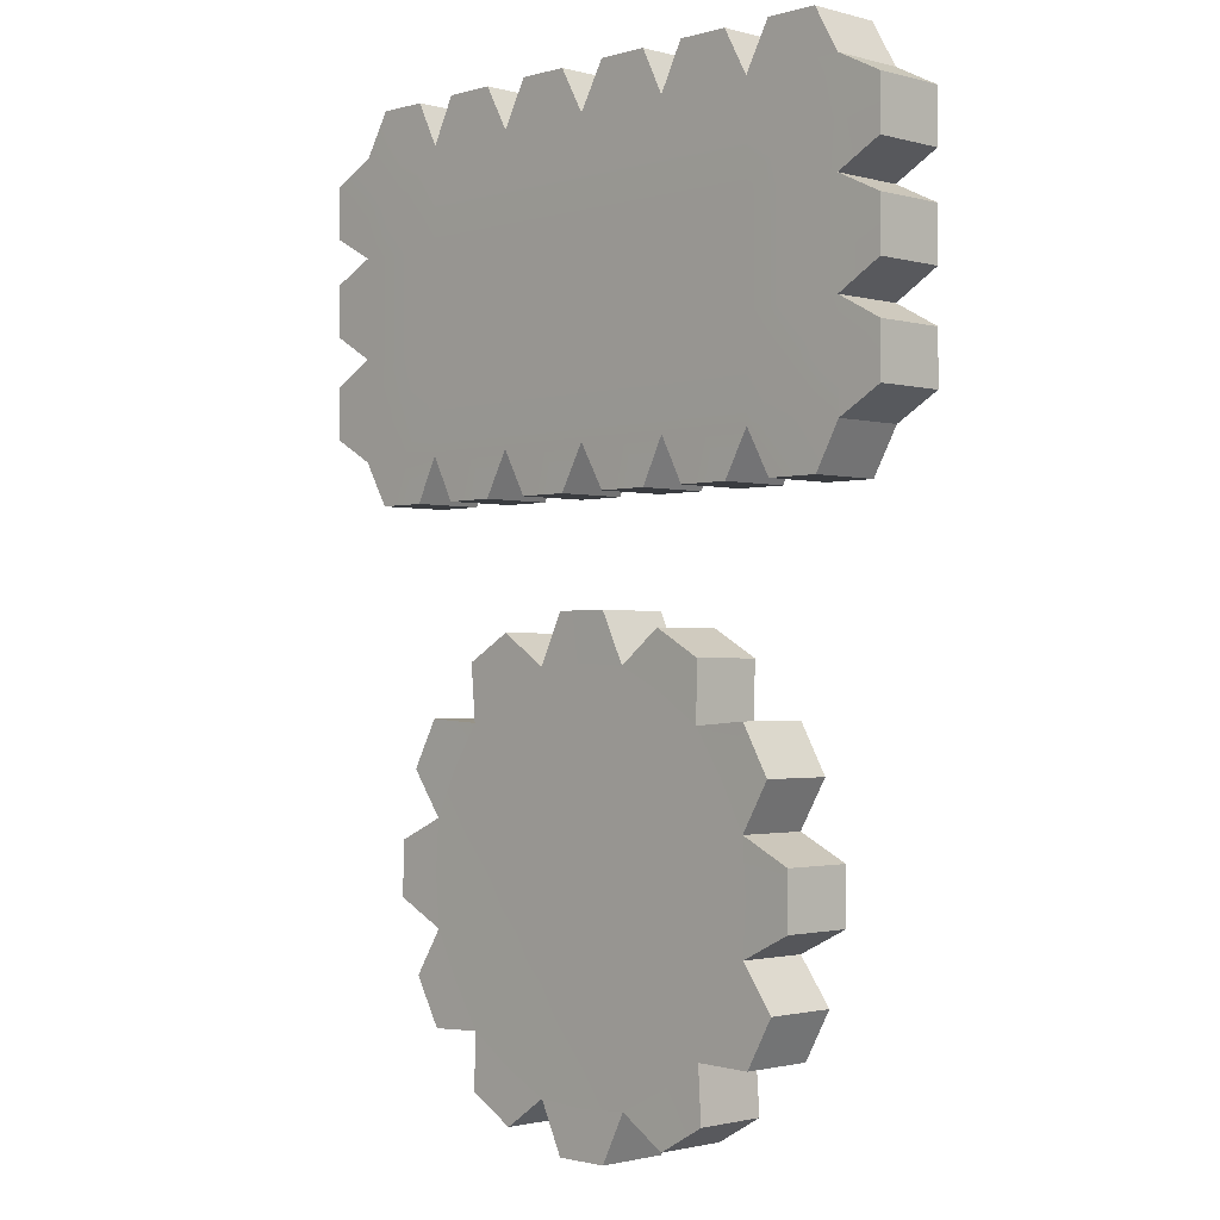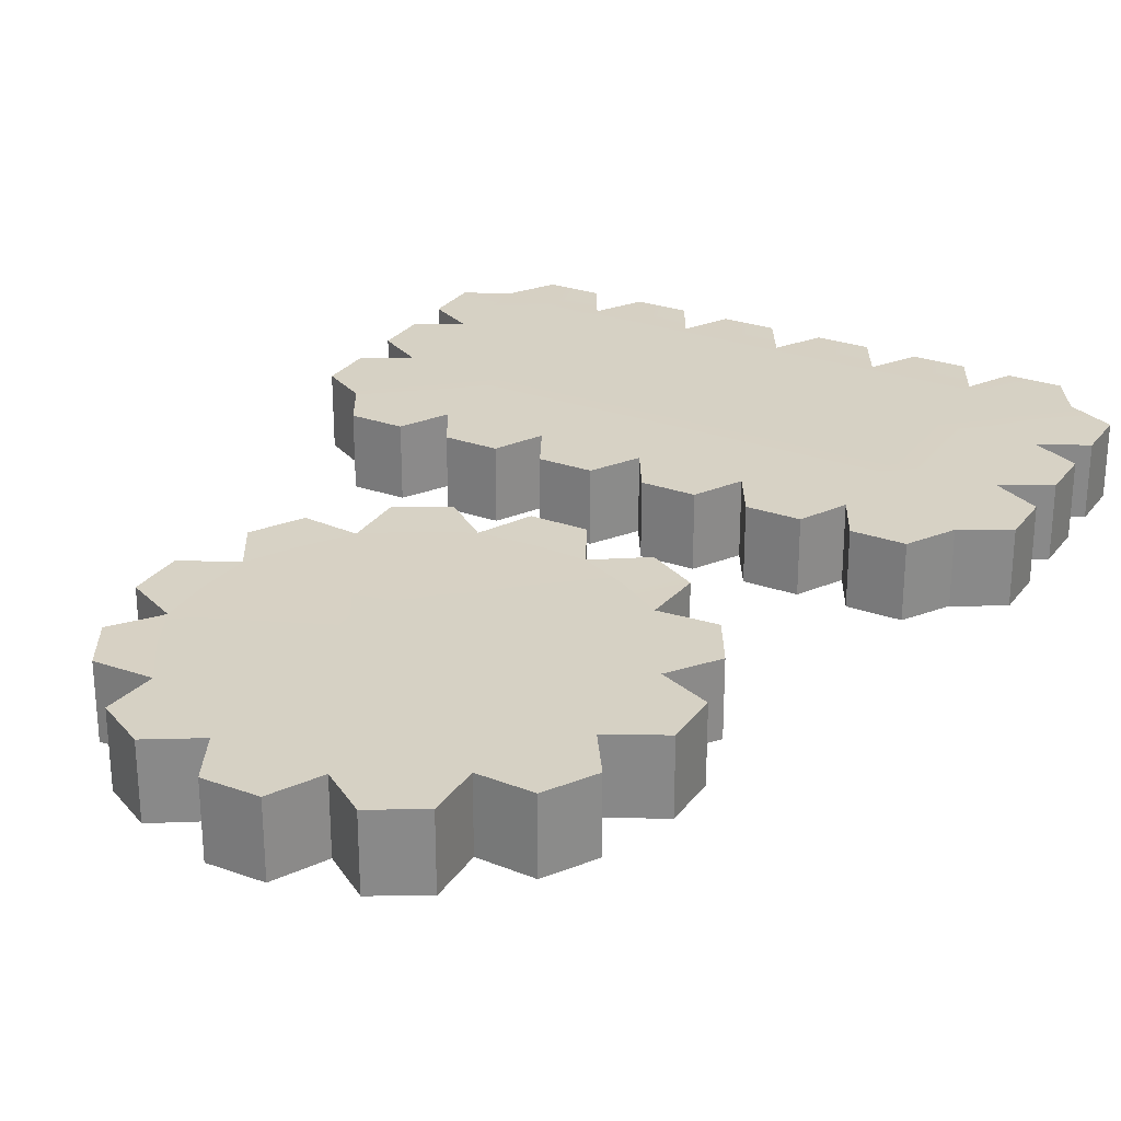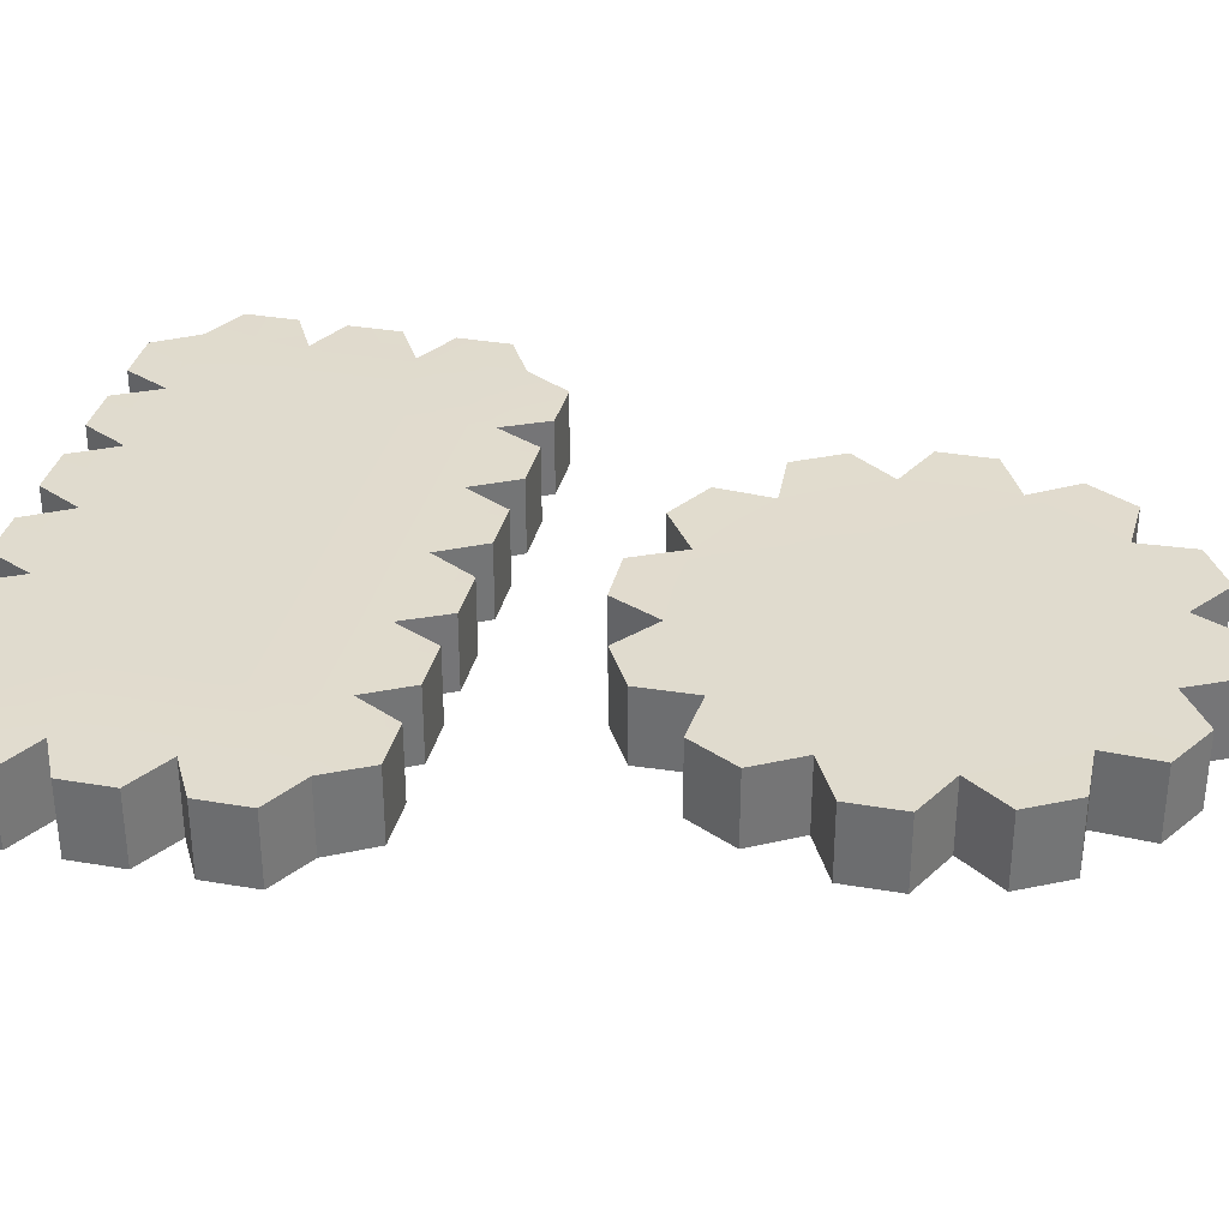
<metadata>
{"format":"obj","ext":"obj","renderer":"f3d","projection":"perspective","resolution":1024,"background":"white","views":[{"elev":-1.5,"azim":45.8,"up":"+Z"},{"elev":27.0,"azim":-151.2,"up":"+Y"},{"elev":33.7,"azim":103.2,"up":"+Y"}]}
</metadata>
<code>
g default
v -0.3888 -0.1838 0.9698
v -0.1279 -0.1838 0.9698
v 0.001142 -0.1855 0.744
v -0.5118 -0.1855 0.744
v -0.3888 0.1838 0.9698
v -0.1279 0.1838 0.9698
v 0.001142 0.1855 0.744
v -0.5118 0.1855 0.744
v -0.256 -0.1863 0.7441
v -0.256 0.1863 0.7441
v -1.393 -0.1838 0.9698
v -1.132 -0.1838 0.9698
v -1.016 -0.1855 0.744
v -1.524 -0.1855 0.7539
v -1.393 0.1838 0.9698
v -1.132 0.1838 0.9698
v -1.016 0.1855 0.744
v -1.524 0.1855 0.7539
v -1.266 -0.1863 0.7441
v -1.266 0.1863 0.7441
v 1.743 -0.1838 -0.3589
v 1.743 -0.1838 -0.6199
v 1.522 -0.1855 -0.7458
v 1.519 -0.1855 -0.2383
v 1.743 0.1838 -0.3589
v 1.743 0.1838 -0.6199
v 1.522 0.1855 -0.7458
v 1.519 0.1855 -0.2383
v 1.52 -0.1863 -0.4928
v 1.52 0.1863 -0.4928
v 1.743 -0.1838 0.153
v 1.743 -0.1838 -0.108
v 1.519 -0.1855 0.261
v 1.743 0.1838 0.153
v 1.743 0.1838 -0.108
v 1.519 0.1855 0.261
v 1.52 -0.1863 0.01127
v 1.52 0.1863 0.01127
v 1.743 -0.1838 0.6429
v 1.743 -0.1838 0.382
v 1.522 -0.1855 0.7539
v 1.743 0.1838 0.6429
v 1.743 0.1838 0.382
v 1.522 0.1855 0.7539
v 1.52 -0.1863 0.5044
v 1.52 0.1863 0.5044
v -0.7653 -0.1863 0.7441
v 0.2577 -0.1863 0.7441
v 0.5081 -0.1855 0.744
v 0.7581 -0.1863 0.7441
v 1.012 -0.1855 0.744
v 1.267 -0.1863 0.7441
v -0.7653 0.1863 0.7441
v 0.2577 0.1863 0.7441
v 0.5081 0.1855 0.744
v 0.7581 0.1863 0.7441
v 1.012 0.1855 0.744
v 1.267 0.1863 0.7441
v -1.525 0.1863 0.5044
v -1.269 0.1889 0.4963
v -1.015 0.1889 0.4963
v -0.7611 0.1889 0.4963
v -0.5074 0.1889 0.4963
v -0.2537 0.1889 0.4963
v 0 0.1889 0.4963
v 0.2537 0.1889 0.4963
v 0.5074 0.1889 0.4963
v 0.7611 0.1889 0.4963
v 1.015 0.1889 0.4963
v 1.269 0.1889 0.4963
v -1.525 0.1855 0.261
v -1.269 0.1889 0.2481
v -1.015 0.1889 0.2481
v -0.7611 0.1889 0.2481
v -0.5074 0.1889 0.2481
v -0.2537 0.1889 0.2481
v 0 0.1889 0.2481
v 0.2537 0.1889 0.2481
v 0.5074 0.1889 0.2481
v 0.7611 0.1889 0.2481
v 1.015 0.1889 0.2481
v 1.269 0.1889 0.2481
v -1.525 0.1863 0.01127
v -1.269 0.1889 -0
v -1.015 0.1889 -0
v -0.7611 0.1889 -0
v -0.5074 0.1889 -0
v -0.2537 0.1889 -0
v 0 0.1889 -0
v 0.2537 0.1889 -0
v 0.5074 0.1889 -0
v 0.7611 0.1889 -0
v 1.015 0.1889 -0
v 1.269 0.1889 -0
v -1.525 0.1855 -0.2383
v -1.269 0.1889 -0.2481
v -1.015 0.1889 -0.2481
v -0.7611 0.1889 -0.2481
v -0.5074 0.1889 -0.2481
v -0.2537 0.1889 -0.2481
v 0 0.1889 -0.2481
v 0.2537 0.1889 -0.2481
v 0.5074 0.1889 -0.2481
v 0.7611 0.1889 -0.2481
v 1.015 0.1889 -0.2481
v 1.269 0.1889 -0.2481
v -1.525 0.1863 -0.4928
v -1.269 0.1889 -0.4963
v -1.015 0.1889 -0.4963
v -0.7611 0.1889 -0.4963
v -0.5074 0.1889 -0.4963
v -0.2537 0.1889 -0.4963
v 0 0.1889 -0.4963
v 0.2537 0.1889 -0.4963
v 0.5074 0.1889 -0.4963
v 0.7611 0.1889 -0.4963
v 1.015 0.1889 -0.4963
v 1.269 0.1889 -0.4963
v -1.524 0.1855 -0.7458
v -1.266 0.1863 -0.7435
v -1.016 0.1855 -0.7432
v -0.7653 0.1863 -0.7435
v -0.5118 0.1855 -0.7432
v -0.256 0.1863 -0.7435
v 0.001142 0.1855 -0.7432
v 0.2577 0.1863 -0.7435
v 0.5081 0.1855 -0.7432
v 0.7581 0.1863 -0.7435
v 1.012 0.1855 -0.7432
v 1.267 0.1863 -0.7435
v -1.524 -0.1855 -0.7458
v -1.266 -0.1863 -0.7435
v -1.016 -0.1855 -0.7432
v -0.7653 -0.1863 -0.7435
v -0.5118 -0.1855 -0.7432
v -0.256 -0.1863 -0.7435
v 0.001142 -0.1855 -0.7432
v 0.2577 -0.1863 -0.7435
v 0.5081 -0.1855 -0.7432
v 0.7581 -0.1863 -0.7435
v 1.012 -0.1855 -0.7432
v 1.267 -0.1863 -0.7435
v -1.525 -0.1863 -0.4928
v -1.269 -0.1889 -0.4963
v -1.015 -0.1889 -0.4963
v -0.7611 -0.1889 -0.4963
v -0.5074 -0.1889 -0.4963
v -0.2537 -0.1889 -0.4963
v 0 -0.1889 -0.4963
v 0.2537 -0.1889 -0.4963
v 0.5074 -0.1889 -0.4963
v 0.7611 -0.1889 -0.4963
v 1.015 -0.1889 -0.4963
v 1.269 -0.1889 -0.4963
v -1.525 -0.1855 -0.2383
v -1.269 -0.1889 -0.2481
v -1.015 -0.1889 -0.2481
v -0.7611 -0.1889 -0.2481
v -0.5074 -0.1889 -0.2481
v -0.2537 -0.1889 -0.2481
v 0 -0.1889 -0.2481
v 0.2537 -0.1889 -0.2481
v 0.5074 -0.1889 -0.2481
v 0.7611 -0.1889 -0.2481
v 1.015 -0.1889 -0.2481
v 1.269 -0.1889 -0.2481
v -1.525 -0.1863 0.01127
v -1.269 -0.1889 0
v -1.015 -0.1889 0
v -0.7611 -0.1889 0
v -0.5074 -0.1889 0
v -0.2537 -0.1889 0
v 0 -0.1889 0
v 0.2537 -0.1889 0
v 0.5074 -0.1889 0
v 0.7611 -0.1889 0
v 1.015 -0.1889 0
v 1.269 -0.1889 0
v -1.525 -0.1855 0.261
v -1.269 -0.1889 0.2481
v -1.015 -0.1889 0.2481
v -0.7611 -0.1889 0.2481
v -0.5074 -0.1889 0.2481
v -0.2537 -0.1889 0.2481
v 0 -0.1889 0.2481
v 0.2537 -0.1889 0.2481
v 0.5074 -0.1889 0.2481
v 0.7611 -0.1889 0.2481
v 1.015 -0.1889 0.2481
v 1.269 -0.1889 0.2481
v -1.525 -0.1863 0.5044
v -1.269 -0.1889 0.4963
v -1.015 -0.1889 0.4963
v -0.7611 -0.1889 0.4963
v -0.5074 -0.1889 0.4963
v -0.2537 -0.1889 0.4963
v 0 -0.1889 0.4963
v 0.2537 -0.1889 0.4963
v 0.5074 -0.1889 0.4963
v 0.7611 -0.1889 0.4963
v 1.015 -0.1889 0.4963
v 1.269 -0.1889 0.4963
v -0.639 -0.1838 -0.9686
v -0.9 -0.1838 -0.9686
v -0.639 0.1838 -0.9686
v -0.9 0.1838 -0.9686
v -1.753 -0.1838 0.382
v -1.753 -0.1838 0.6429
v -1.753 0.1838 0.382
v -1.753 0.1838 0.6429
v -1.753 -0.1838 -0.108
v -1.753 -0.1838 0.153
v -1.753 0.1838 -0.108
v -1.753 0.1838 0.153
v -1.753 -0.1838 -0.6199
v -1.753 -0.1838 -0.3589
v -1.753 0.1838 -0.6199
v -1.753 0.1838 -0.3589
v 1.397 -0.1838 -0.9686
v 1.136 -0.1838 -0.9686
v 1.397 0.1838 -0.9686
v 1.136 0.1838 -0.9686
v 0.3923 -0.1838 -0.9686
v 0.1313 -0.1838 -0.9686
v 0.3923 0.1838 -0.9686
v 0.1313 0.1838 -0.9686
v 0.8855 -0.1838 -0.9686
v 0.6245 -0.1838 -0.9686
v 0.8855 0.1838 -0.9686
v 0.6245 0.1838 -0.9686
v -0.9 -0.1838 0.9698
v -0.639 -0.1838 0.9698
v -0.9 0.1838 0.9698
v -0.639 0.1838 0.9698
v -1.132 -0.1838 -0.9686
v -1.393 -0.1838 -0.9686
v -1.132 0.1838 -0.9686
v -1.393 0.1838 -0.9686
v 1.136 -0.1838 0.9698
v 1.397 -0.1838 0.9698
v 1.136 0.1838 0.9698
v 1.397 0.1838 0.9698
v -0.1279 -0.1838 -0.9686
v -0.3888 -0.1838 -0.9686
v -0.1279 0.1838 -0.9686
v -0.3888 0.1838 -0.9686
v 0.1313 -0.1838 0.9698
v 0.3923 -0.1838 0.9698
v 0.1313 0.1838 0.9698
v 0.3923 0.1838 0.9698
v 0.6245 -0.1838 0.9698
v 0.8855 -0.1838 0.9698
v 0.6245 0.1838 0.9698
v 0.8855 0.1838 0.9698
g pCylinder19
f 1 2 6 5
f 2 3 7 6
f 4 1 5 8
f 2 1 9
f 3 2 9
f 1 4 9
f 5 6 10
f 6 7 10
f 8 5 10
f 11 12 16 15
f 12 13 17 16
f 14 11 15 18
f 12 11 19
f 13 12 19
f 11 14 19
f 15 16 20
f 16 17 20
f 18 15 20
f 21 22 26 25
f 22 23 27 26
f 24 21 25 28
f 22 21 29
f 23 22 29
f 21 24 29
f 25 26 30
f 26 27 30
f 28 25 30
f 31 32 35 34
f 32 24 28 35
f 33 31 34 36
f 32 31 37
f 24 32 37
f 31 33 37
f 34 35 38
f 35 28 38
f 36 34 38
f 39 40 43 42
f 40 33 36 43
f 41 39 42 44
f 40 39 45
f 33 40 45
f 39 41 45
f 42 43 46
f 43 36 46
f 44 42 46
f 18 20 60 59
f 20 17 61 60
f 17 53 62 61
f 53 8 63 62
f 8 10 64 63
f 10 7 65 64
f 7 54 66 65
f 54 55 67 66
f 55 56 68 67
f 56 57 69 68
f 57 58 70 69
f 58 44 46 70
f 59 60 72 71
f 60 61 73 72
f 61 62 74 73
f 62 63 75 74
f 63 64 76 75
f 64 65 77 76
f 65 66 78 77
f 66 67 79 78
f 67 68 80 79
f 68 69 81 80
f 69 70 82 81
f 70 46 36 82
f 71 72 84 83
f 72 73 85 84
f 73 74 86 85
f 74 75 87 86
f 75 76 88 87
f 76 77 89 88
f 77 78 90 89
f 78 79 91 90
f 79 80 92 91
f 80 81 93 92
f 81 82 94 93
f 82 36 38 94
f 83 84 96 95
f 84 85 97 96
f 85 86 98 97
f 86 87 99 98
f 87 88 100 99
f 88 89 101 100
f 89 90 102 101
f 90 91 103 102
f 91 92 104 103
f 92 93 105 104
f 93 94 106 105
f 94 38 28 106
f 95 96 108 107
f 96 97 109 108
f 97 98 110 109
f 98 99 111 110
f 99 100 112 111
f 100 101 113 112
f 101 102 114 113
f 102 103 115 114
f 103 104 116 115
f 104 105 117 116
f 105 106 118 117
f 106 28 30 118
f 107 108 120 119
f 108 109 121 120
f 109 110 122 121
f 110 111 123 122
f 111 112 124 123
f 112 113 125 124
f 113 114 126 125
f 114 115 127 126
f 115 116 128 127
f 116 117 129 128
f 117 118 130 129
f 118 30 27 130
f 131 132 144 143
f 132 133 145 144
f 133 134 146 145
f 134 135 147 146
f 135 136 148 147
f 136 137 149 148
f 137 138 150 149
f 138 139 151 150
f 139 140 152 151
f 140 141 153 152
f 141 142 154 153
f 142 23 29 154
f 143 144 156 155
f 144 145 157 156
f 145 146 158 157
f 146 147 159 158
f 147 148 160 159
f 148 149 161 160
f 149 150 162 161
f 150 151 163 162
f 151 152 164 163
f 152 153 165 164
f 153 154 166 165
f 154 29 24 166
f 155 156 168 167
f 156 157 169 168
f 157 158 170 169
f 158 159 171 170
f 159 160 172 171
f 160 161 173 172
f 161 162 174 173
f 162 163 175 174
f 163 164 176 175
f 164 165 177 176
f 165 166 178 177
f 166 24 37 178
f 167 168 180 179
f 168 169 181 180
f 169 170 182 181
f 170 171 183 182
f 171 172 184 183
f 172 173 185 184
f 173 174 186 185
f 174 175 187 186
f 175 176 188 187
f 176 177 189 188
f 177 178 190 189
f 178 37 33 190
f 179 180 192 191
f 180 181 193 192
f 181 182 194 193
f 182 183 195 194
f 183 184 196 195
f 184 185 197 196
f 185 186 198 197
f 186 187 199 198
f 187 188 200 199
f 188 189 201 200
f 189 190 202 201
f 190 33 45 202
f 191 192 19 14
f 192 193 13 19
f 193 194 47 13
f 194 195 4 47
f 195 196 9 4
f 196 197 3 9
f 197 198 48 3
f 198 199 49 48
f 199 200 50 49
f 200 201 51 50
f 201 202 52 51
f 202 45 41 52
f 203 204 206 205
f 204 133 121 206
f 135 203 205 123
f 204 203 134
f 133 204 134
f 203 135 134
f 205 206 122
f 206 121 122
f 123 205 122
f 207 208 210 209
f 208 14 18 210
f 179 207 209 71
f 208 207 191
f 14 208 191
f 207 179 191
f 209 210 59
f 210 18 59
f 71 209 59
f 211 212 214 213
f 212 179 71 214
f 155 211 213 95
f 212 211 167
f 179 212 167
f 211 155 167
f 213 214 83
f 214 71 83
f 95 213 83
f 215 216 218 217
f 216 155 95 218
f 131 215 217 119
f 216 215 143
f 155 216 143
f 215 131 143
f 217 218 107
f 218 95 107
f 119 217 107
f 219 220 222 221
f 220 141 129 222
f 23 219 221 27
f 220 219 142
f 141 220 142
f 219 23 142
f 221 222 130
f 222 129 130
f 27 221 130
f 223 224 226 225
f 224 137 125 226
f 139 223 225 127
f 224 223 138
f 137 224 138
f 223 139 138
f 225 226 126
f 226 125 126
f 127 225 126
f 227 228 230 229
f 228 139 127 230
f 141 227 229 129
f 228 227 140
f 139 228 140
f 227 141 140
f 229 230 128
f 230 127 128
f 129 229 128
f 231 232 234 233
f 232 4 8 234
f 13 231 233 17
f 232 231 47
f 4 232 47
f 231 13 47
f 233 234 53
f 234 8 53
f 17 233 53
f 235 236 238 237
f 236 131 119 238
f 133 235 237 121
f 236 235 132
f 131 236 132
f 235 133 132
f 237 238 120
f 238 119 120
f 121 237 120
f 239 240 242 241
f 240 41 44 242
f 51 239 241 57
f 240 239 52
f 41 240 52
f 239 51 52
f 241 242 58
f 242 44 58
f 57 241 58
f 243 244 246 245
f 244 135 123 246
f 137 243 245 125
f 244 243 136
f 135 244 136
f 243 137 136
f 245 246 124
f 246 123 124
f 125 245 124
f 247 248 250 249
f 248 49 55 250
f 3 247 249 7
f 248 247 48
f 49 248 48
f 247 3 48
f 249 250 54
f 250 55 54
f 7 249 54
f 251 252 254 253
f 252 51 57 254
f 49 251 253 55
f 252 251 50
f 51 252 50
f 251 49 50
f 253 254 56
f 254 57 56
f 55 253 56
g default
v 1.145 -0.184 -3.213
v 1.01 -0.184 -3.454
v 0.7225 -0.1824 -3.448
v 0.9838 -0.1824 -2.993
v 1.145 0.184 -3.213
v 1.01 0.184 -3.454
v 0.7225 0.1824 -3.448
v 0.9838 0.1824 -2.993
v 0.8674 -0.1824 -3.226
v 0.8674 0.1824 -3.226
v 0.7409 -0.184 -3.722
v 0.5013 -0.184 -3.859
v 0.2641 -0.1824 -3.712
v 0.7409 0.184 -3.722
v 0.5013 0.184 -3.859
v 0.2641 0.1824 -3.712
v 0.5012 -0.1824 -3.593
v 0.5012 0.1824 -3.593
v -0.7478 -0.184 -1.733
v -0.5082 -0.184 -1.596
v -0.2659 -0.1824 -1.754
v -0.726 -0.1824 -2.016
v -0.7478 0.184 -1.733
v -0.5082 0.184 -1.596
v -0.2659 0.1824 -1.754
v -0.726 0.1824 -2.016
v -0.5047 -0.1824 -1.871
v -0.5047 0.1824 -1.871
v 0.478 -0.184 -1.584
v 0.7188 -0.184 -1.719
v 0.7119 -0.1824 -2.01
v 0.2586 -0.1824 -1.752
v 0.478 0.184 -1.584
v 0.7188 0.184 -1.719
v 0.7119 0.1824 -2.01
v 0.2586 0.1824 -1.752
v 0.4908 -0.1824 -1.865
v 0.4908 0.1824 -1.865
v -0.138 -0.184 -1.502
v 0.138 -0.184 -1.502
v -0.138 0.184 -1.502
v 0.138 0.184 -1.502
v -0 -0.1824 -1.738
v -0 0.1824 -1.738
v 0.9869 -0.184 -1.988
v 1.124 -0.184 -2.228
v 0.9835 -0.1829 -2.466
v 0.9869 0.184 -1.988
v 1.124 0.184 -2.228
v 0.9835 0.1829 -2.466
v 0.857 -0.1824 -2.231
v 0.857 0.1824 -2.231
v 0.138 -0.184 -3.963
v -0.138 -0.184 -3.963
v -0.2603 -0.1824 -3.715
v 0.138 0.184 -3.963
v -0.138 0.184 -3.963
v -0.2603 0.1824 -3.715
v 0 -0.1824 -3.73
v 0 0.1824 -3.73
v 1.239 -0.184 -2.592
v 1.239 -0.184 -2.868
v 1.239 0.184 -2.592
v 1.239 0.184 -2.868
v 0.9998 -0.1824 -2.733
v 0.9998 0.1824 -2.733
v -0.4849 -0.184 -3.871
v -0.7257 -0.184 -3.736
v -0.7153 -0.1824 -3.454
v -0.4849 0.184 -3.871
v -0.7257 0.184 -3.736
v -0.7153 0.1824 -3.454
v -0.4942 -0.1824 -3.598
v -0.4942 0.1824 -3.598
v -0.8604 -0.1824 -3.232
v -0.9826 -0.1824 -2.995
v -1.003 -0.1824 -2.731
v -0.9873 -0.1824 -2.471
v -0.8709 -0.1824 -2.237
v -0.8604 0.1824 -3.232
v -0.9826 0.1824 -2.995
v -1.003 0.1824 -2.731
v -0.9873 0.1824 -2.471
v -0.8709 0.1824 -2.237
v 0 -0.1807 -2.736
v 0 0.1807 -2.736
v -1.152 -0.184 -2.242
v -1.017 -0.184 -2.001
v -1.152 0.184 -2.242
v -1.017 0.184 -2.001
v -1.246 -0.184 -2.863
v -1.246 -0.184 -2.587
v -1.246 0.184 -2.863
v -1.246 0.184 -2.587
v -0.9938 -0.184 -3.467
v -1.131 -0.184 -3.227
v -0.9938 0.184 -3.467
v -1.131 0.184 -3.227
g group3_pCylinder26
f 255 256 260 259
f 256 257 261 260
f 258 255 259 262
f 256 255 263
f 257 256 263
f 255 258 263
f 259 260 264
f 260 261 264
f 262 259 264
f 265 266 269 268
f 266 267 270 269
f 257 265 268 261
f 266 265 271
f 267 266 271
f 265 257 271
f 268 269 272
f 269 270 272
f 261 268 272
f 273 274 278 277
f 274 275 279 278
f 276 273 277 280
f 274 273 281
f 275 274 281
f 273 276 281
f 277 278 282
f 278 279 282
f 280 277 282
f 283 284 288 287
f 284 285 289 288
f 286 283 287 290
f 284 283 291
f 285 284 291
f 283 286 291
f 287 288 292
f 288 289 292
f 290 287 292
f 293 294 296 295
f 294 286 290 296
f 275 293 295 279
f 294 293 297
f 286 294 297
f 293 275 297
f 295 296 298
f 296 290 298
f 279 295 298
f 299 300 303 302
f 300 301 304 303
f 285 299 302 289
f 300 299 305
f 301 300 305
f 299 285 305
f 302 303 306
f 303 304 306
f 289 302 306
f 307 308 311 310
f 308 309 312 311
f 267 307 310 270
f 308 307 313
f 309 308 313
f 307 267 313
f 310 311 314
f 311 312 314
f 270 310 314
f 315 316 318 317
f 316 258 262 318
f 301 315 317 304
f 316 315 319
f 258 316 319
f 315 301 319
f 317 318 320
f 318 262 320
f 304 317 320
f 321 322 325 324
f 322 323 326 325
f 309 321 324 312
f 322 321 327
f 323 322 327
f 321 309 327
f 324 325 328
f 325 326 328
f 312 324 328
f 263 258 339
f 257 263 339
f 271 257 339
f 267 271 339
f 313 267 339
f 309 313 339
f 327 309 339
f 323 327 339
f 329 323 339
f 330 329 339
f 331 330 339
f 332 331 339
f 333 332 339
f 276 333 339
f 281 276 339
f 275 281 339
f 297 275 339
f 286 297 339
f 291 286 339
f 285 291 339
f 305 285 339
f 301 305 339
f 319 301 339
f 258 319 339
f 262 264 340
f 264 261 340
f 261 272 340
f 272 270 340
f 270 314 340
f 314 312 340
f 312 328 340
f 328 326 340
f 326 334 340
f 334 335 340
f 335 336 340
f 336 337 340
f 337 338 340
f 338 280 340
f 280 282 340
f 282 279 340
f 279 298 340
f 298 290 340
f 290 292 340
f 292 289 340
f 289 306 340
f 306 304 340
f 304 320 340
f 320 262 340
f 341 342 344 343
f 342 276 280 344
f 332 341 343 337
f 342 341 333
f 276 342 333
f 341 332 333
f 343 344 338
f 344 280 338
f 337 343 338
f 345 346 348 347
f 346 332 337 348
f 330 345 347 335
f 346 345 331
f 332 346 331
f 345 330 331
f 347 348 336
f 348 337 336
f 335 347 336
f 349 350 352 351
f 350 330 335 352
f 323 349 351 326
f 350 349 329
f 330 350 329
f 349 323 329
f 351 352 334
f 352 335 334
f 326 351 334

</code>
